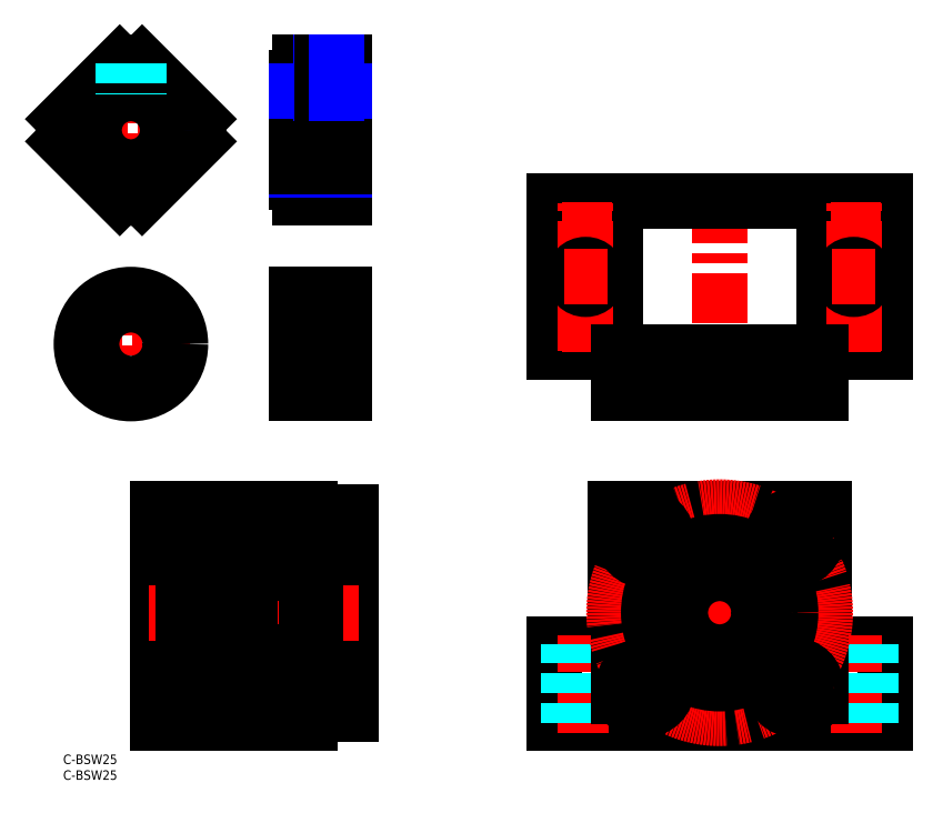
<metadata>
{"format":"dxf","ext":"dxf","renderer":"ezdxf+matplotlib","layout":"modelspace","background":"white","min_lineweight":24,"dpi":150}
</metadata>
<code>
0
SECTION
2
ENTITIES
0
INSERT
8
MSM_CONTINUOUS
2
*U1
10
0
20
0
30
0
0
INSERT
8
MSM_CONTINUOUS
2
*U2
10
0
20
0
30
0
0
LINE
8
MSM_CENTER
10
71.18
20
198
30
0
11
92.18
21
198
31
0
0
LINE
8
MSM_CENTER
10
21.5
20
222.5
30
0
11
21.5
21
173.5
31
0
0
LINE
8
MSM_CENTER
10
46
20
198
30
0
11
-3
21
198
31
0
0
LINE
8
MSM_CENTER
10
21.5
20
148.9
30
0
11
21.5
21
111.5
31
0
0
LINE
8
MSM_CENTER
10
2.8
20
130.2
30
0
11
40.2
21
130.2
31
0
0
LINE
8
MSM_CONTINUOUS
10
89.18
20
117.7
30
0
11
74.18
21
117.7
31
0
0
LINE
8
MSM_CENTER
10
71.18
20
130.2
30
0
11
92.18
21
130.2
31
0
0
LINE
8
MSM_CONTINUOUS
10
89.18
20
142.7
30
0
11
74.18
21
142.7
31
0
0
CIRCLE
8
MSM_CONTINUOUS
10
21.5
20
130.2
30
0
40
12.5
0
CIRCLE
8
MSM_CONTINUOUS
10
21.5
20
130.2
30
0
40
15.7
0
LINE
8
MSM_CONTINUOUS
10
89.18
20
145.9
30
0
11
89.18
21
114.5
31
0
0
LINE
8
MSM_CONTINUOUS
10
91.18
20
13
30
0
11
91.18
21
77
31
0
0
LINE
8
MSM_CONTINUOUS
10
74.18
20
19
30
0
11
74.18
21
71
31
0
0
LINE
8
MSM_CONTINUOUS
10
78.18
20
10
30
0
11
78.18
21
19
31
0
0
LINE
8
MSM_CONTINUOUS
10
74.18
20
67.5
30
0
11
91.18
21
67.5
31
0
0
LINE
8
MSM_CONTINUOUS
10
74.18
20
22.5
30
0
11
91.18
21
22.5
31
0
0
LINE
8
MSM_CONTINUOUS
10
78.18
20
71
30
0
11
78.18
21
78
31
0
0
LINE
8
MSM_CONTINUOUS
10
30.18
20
78
30
0
11
78.18
21
78
31
0
0
LINE
8
MSM_CONTINUOUS
10
30.18
20
10
30
0
11
30.18
21
78
31
0
0
LINE
8
MSM_CENTER
10
27.18
20
45
30
0
11
94.18
21
45
31
0
0
LINE
8
MSM_CONTINUOUS
10
30.18
20
10
30
0
11
78.18
21
10
31
0
0
LINE
8
MSM_CONTINUOUS
10
44.18
20
19
30
0
11
78.18
21
19
31
0
0
LINE
8
MSM_CONTINUOUS
10
30.18
20
67.5
30
0
11
44.18
21
67.5
31
0
0
LINE
8
MSM_CONTINUOUS
10
44.18
20
71
30
0
11
78.18
21
71
31
0
0
LINE
8
MSM_CONTINUOUS
10
30.18
20
22.5
30
0
11
44.18
21
22.5
31
0
0
LINE
8
MSM_CONTINUOUS
10
44.18
20
19
30
0
11
44.18
21
71
31
0
0
LINE
8
MSM_CONTINUOUS
10
155.7
20
10
30
0
11
260.7
21
10
31
0
0
LINE
8
MSM_CENTER
10
208.2
20
7
30
0
11
208.2
21
81.5
31
0
0
LINE
8
MSM_CONTINUOUS
10
175.2
20
35
30
0
11
175.2
21
78
31
0
0
LINE
8
MSM_CONTINUOUS
10
175.2
20
78
30
0
11
241.2
21
78
31
0
0
LINE
8
MSM_CONTINUOUS
10
155.7
20
10
30
0
11
155.7
21
35
31
0
0
LINE
8
MSM_CONTINUOUS
10
260.7
20
10
30
0
11
260.7
21
35
31
0
0
LINE
8
MSM_CONTINUOUS
10
241.2
20
35
30
0
11
241.2
21
78
31
0
0
LINE
8
MSM_CONTINUOUS
10
155.7
20
35
30
0
11
175.2
21
35
31
0
0
LINE
8
MSM_CONTINUOUS
10
241.2
20
35
30
0
11
260.7
21
35
31
0
0
LINE
8
MSM_CENTER
10
171.7
20
45
30
0
11
244.7
21
45
31
0
0
LINE
8
MSM_CENTER
10
250.7
20
7
30
0
11
250.7
21
38
31
0
0
LINE
8
MSM_CENTER
10
165.7
20
7
30
0
11
165.7
21
38
31
0
0
LINE
8
MSM_DASHED
10
160.2
20
10
30
0
11
160.2
21
35
31
0
0
LINE
8
MSM_DASHED
10
171.2
20
10
30
0
11
171.2
21
35
31
0
0
LINE
8
MSM_DASHED
10
256.2
20
10
30
0
11
256.2
21
35
31
0
0
LINE
8
MSM_DASHED
10
245.2
20
10
30
0
11
245.2
21
35
31
0
0
LINE
8
MSM_CONTINUOUS
10
176.2
20
18.58
30
0
11
176.2
21
71.42
31
0
0
LINE
8
MSM_CONTINUOUS
10
240.2
20
18.58
30
0
11
240.2
21
71.42
31
0
0
LINE
8
MSM_CENTER
10
176.8
20
76.47
30
0
11
239.7
21
13.53
31
0
0
LINE
8
MSM_CONTINUOUS
10
234.7
20
77
30
0
11
181.8
21
77
31
0
0
LINE
8
MSM_CONTINUOUS
10
181.8
20
13
30
0
11
234.7
21
13
31
0
0
LINE
8
MSM_CENTER
10
239.7
20
76.47
30
0
11
176.8
21
13.53
31
0
0
ARC
8
MSM_CONTINUOUS
10
208.2
20
45
30
0
40
41.5
50
39.55
51
50.45
0
ARC
8
MSM_CONTINUOUS
10
208.2
20
45
30
0
40
41.5
50
309.5
51
320.5
0
ARC
8
MSM_CONTINUOUS
10
208.2
20
45
30
0
40
41.5
50
129.5
51
140.5
0
ARC
8
MSM_CONTINUOUS
10
208.2
20
45
30
0
40
41.5
50
219.5
51
230.5
0
CIRCLE
8
MSM_CENTER
10
208.2
20
45
30
0
40
33.5
0
CIRCLE
8
MSM_CONTINUOUS
10
184.5
20
68.69
30
0
40
7
0
CIRCLE
8
MSM_CONTINUOUS
10
184.5
20
21.31
30
0
40
7
0
CIRCLE
8
MSM_CONTINUOUS
10
231.9
20
21.31
30
0
40
7
0
CIRCLE
8
MSM_CONTINUOUS
10
231.9
20
68.69
30
0
40
7
0
CIRCLE
8
MSM_CONTINUOUS
10
208.2
20
45
30
0
40
22.5
0
LINE
8
MSM_CENTER
10
208.2
20
111.5
30
0
11
208.2
21
178.5
31
0
0
LINE
8
MSM_CONTINUOUS
10
260.7
20
127.5
30
0
11
260.7
21
175.5
31
0
0
LINE
8
MSM_CONTINUOUS
10
260.7
20
127.5
30
0
11
155.7
21
127.5
31
0
0
LINE
8
MSM_CONTINUOUS
10
260.7
20
175.5
30
0
11
155.7
21
175.5
31
0
0
LINE
8
MSM_CONTINUOUS
10
155.7
20
127.5
30
0
11
155.7
21
175.5
31
0
0
LINE
8
MSM_CONTINUOUS
10
241.2
20
127.5
30
0
11
241.2
21
175.5
31
0
0
LINE
8
MSM_CONTINUOUS
10
175.2
20
127.5
30
0
11
175.2
21
175.5
31
0
0
CIRCLE
8
MSM_CONTINUOUS
10
165.7
20
166.5
30
0
40
5.5
0
CIRCLE
8
MSM_CONTINUOUS
10
165.7
20
136.5
30
0
40
5.5
0
CIRCLE
8
MSM_CONTINUOUS
10
250.7
20
166.5
30
0
40
5.5
0
CIRCLE
8
MSM_CONTINUOUS
10
250.7
20
136.5
30
0
40
5.5
0
LINE
8
MSM_CENTER
10
174.2
20
136.5
30
0
11
157.2
21
136.5
31
0
0
LINE
8
MSM_CENTER
10
165.7
20
128
30
0
11
165.7
21
175
31
0
0
LINE
8
MSM_CENTER
10
259.2
20
136.5
30
0
11
242.2
21
136.5
31
0
0
LINE
8
MSM_CENTER
10
174.2
20
166.5
30
0
11
157.2
21
166.5
31
0
0
LINE
8
MSM_CENTER
10
259.2
20
166.5
30
0
11
242.2
21
166.5
31
0
0
CIRCLE
8
MSM_CONTINUOUS
10
165.7
20
151.5
30
0
40
3.9
0
LINE
8
MSM_CENTER
10
250.7
20
128
30
0
11
250.7
21
175
31
0
0
CIRCLE
8
MSM_CONTINUOUS
10
250.7
20
151.5
30
0
40
3.9
0
LINE
8
MSM_CENTER
10
172.6
20
151.5
30
0
11
158.8
21
151.5
31
0
0
LINE
8
MSM_CENTER
10
257.6
20
151.5
30
0
11
243.8
21
151.5
31
0
0
LINE
8
MSM_CONTINUOUS
10
91.18
20
77
30
0
11
78.18
21
77
31
0
0
LINE
8
MSM_CONTINUOUS
10
91.18
20
13
30
0
11
78.18
21
13
31
0
0
LINE
8
MSM_CONTINUOUS
10
38.18
20
67.5
30
0
11
38.18
21
22.5
31
0
0
LINE
8
MSM_CONTINUOUS
10
38.18
20
29.25
30
0
11
44.18
21
29.25
31
0
0
LINE
8
MSM_CONTINUOUS
10
38.18
20
60.75
30
0
11
44.18
21
60.75
31
0
0
LINE
8
MSM_CONTINUOUS
10
80.18
20
67.5
30
0
11
80.18
21
22.5
31
0
0
LINE
8
MSM_CONTINUOUS
10
74.18
20
60.75
30
0
11
80.18
21
60.75
31
0
0
LINE
8
MSM_CONTINUOUS
10
74.18
20
29.25
30
0
11
80.18
21
29.25
31
0
0
LINE
8
MSM_CONTINUOUS
10
176.2
20
114.5
30
0
11
176.2
21
127.5
31
0
0
LINE
8
MSM_CONTINUOUS
10
240.2
20
114.5
30
0
11
240.2
21
127.5
31
0
0
LINE
8
MSM_CONTINUOUS
10
240.2
20
114.5
30
0
11
176.2
21
114.5
31
0
0
LINE
8
MSM_CONTINUOUS
10
181.8
20
114.5
30
0
11
181.8
21
127.5
31
0
0
LINE
8
MSM_CONTINUOUS
10
234.7
20
114.5
30
0
11
234.7
21
127.5
31
0
0
CIRCLE
8
MSM_CONTINUOUS
10
184.5
20
68.69
30
0
40
3.464
0
CIRCLE
8
MSM_CONTINUOUS
10
184.5
20
68.69
30
0
40
5.7
0
CIRCLE
8
MSM_CONTINUOUS
10
184.5
20
68.69
30
0
40
6.5
0
LINE
8
MSM_CONTINUOUS
10
187.5
20
70.42
30
0
11
184.5
21
72.15
31
0
0
LINE
8
MSM_CONTINUOUS
10
184.5
20
72.15
30
0
11
181.5
21
70.42
31
0
0
LINE
8
MSM_CONTINUOUS
10
181.5
20
70.42
30
0
11
181.5
21
66.96
31
0
0
LINE
8
MSM_CONTINUOUS
10
181.5
20
66.96
30
0
11
184.5
21
65.22
31
0
0
LINE
8
MSM_CONTINUOUS
10
184.5
20
65.22
30
0
11
187.5
21
66.96
31
0
0
LINE
8
MSM_CONTINUOUS
10
187.5
20
66.96
30
0
11
187.5
21
70.42
31
0
0
CIRCLE
8
MSM_CONTINUOUS
10
231.9
20
21.31
30
0
40
3.464
0
CIRCLE
8
MSM_CONTINUOUS
10
231.9
20
21.31
30
0
40
5.7
0
CIRCLE
8
MSM_CONTINUOUS
10
231.9
20
21.31
30
0
40
6.5
0
LINE
8
MSM_CONTINUOUS
10
234.9
20
23.04
30
0
11
231.9
21
24.78
31
0
0
LINE
8
MSM_CONTINUOUS
10
231.9
20
24.78
30
0
11
228.9
21
23.04
31
0
0
LINE
8
MSM_CONTINUOUS
10
228.9
20
23.04
30
0
11
228.9
21
19.58
31
0
0
LINE
8
MSM_CONTINUOUS
10
228.9
20
19.58
30
0
11
231.9
21
17.85
31
0
0
LINE
8
MSM_CONTINUOUS
10
231.9
20
17.85
30
0
11
234.9
21
19.58
31
0
0
LINE
8
MSM_CONTINUOUS
10
234.9
20
19.58
30
0
11
234.9
21
23.04
31
0
0
CIRCLE
8
MSM_CONTINUOUS
10
184.5
20
21.31
30
0
40
3.464
0
CIRCLE
8
MSM_CONTINUOUS
10
184.5
20
21.31
30
0
40
5.7
0
CIRCLE
8
MSM_CONTINUOUS
10
184.5
20
21.31
30
0
40
6.5
0
LINE
8
MSM_CONTINUOUS
10
187.5
20
23.04
30
0
11
184.5
21
24.78
31
0
0
LINE
8
MSM_CONTINUOUS
10
184.5
20
24.78
30
0
11
181.5
21
23.04
31
0
0
LINE
8
MSM_CONTINUOUS
10
181.5
20
23.04
30
0
11
181.5
21
19.58
31
0
0
LINE
8
MSM_CONTINUOUS
10
181.5
20
19.58
30
0
11
184.5
21
17.85
31
0
0
LINE
8
MSM_CONTINUOUS
10
184.5
20
17.85
30
0
11
187.5
21
19.58
31
0
0
LINE
8
MSM_CONTINUOUS
10
187.5
20
19.58
30
0
11
187.5
21
23.04
31
0
0
CIRCLE
8
MSM_CONTINUOUS
10
231.9
20
68.69
30
0
40
3.464
0
CIRCLE
8
MSM_CONTINUOUS
10
231.9
20
68.69
30
0
40
5.7
0
CIRCLE
8
MSM_CONTINUOUS
10
231.9
20
68.69
30
0
40
6.5
0
LINE
8
MSM_CONTINUOUS
10
234.9
20
70.42
30
0
11
231.9
21
72.15
31
0
0
LINE
8
MSM_CONTINUOUS
10
231.9
20
72.15
30
0
11
228.9
21
70.42
31
0
0
LINE
8
MSM_CONTINUOUS
10
228.9
20
70.42
30
0
11
228.9
21
66.96
31
0
0
LINE
8
MSM_CONTINUOUS
10
228.9
20
66.96
30
0
11
231.9
21
65.22
31
0
0
LINE
8
MSM_CONTINUOUS
10
231.9
20
65.22
30
0
11
234.9
21
66.96
31
0
0
LINE
8
MSM_CONTINUOUS
10
234.9
20
66.96
30
0
11
234.9
21
70.42
31
0
0
CIRCLE
8
MSM_CONTINUOUS
10
208.2
20
45
30
0
40
15.75
0
LINE
8
MSM_CONTINUOUS
10
74.18
20
145.9
30
0
11
89.18
21
145.9
31
0
0
LINE
8
MSM_CONTINUOUS
10
74.18
20
114.5
30
0
11
89.18
21
114.5
31
0
0
LINE
8
MSM_CONTINUOUS
10
74.18
20
145.9
30
0
11
74.18
21
114.5
31
0
0
ARC
8
MSM_CONTINUOUS
10
21.5
20
198
30
0
40
21.5
50
170.5
51
189.5
0
LINE
8
MSM_CONTINUOUS
10
17.96
20
176.8
30
0
11
0.2939
21
194.5
31
0
0
LINE
8
MSM_CONTINUOUS
10
42.71
20
201.6
30
0
11
25.04
21
219.2
31
0
0
LINE
8
MSM_CONTINUOUS
10
17.96
20
219.2
30
0
11
0.2939
21
201.6
31
0
0
LINE
8
MSM_CONTINUOUS
10
42.71
20
194.5
30
0
11
25.04
21
176.8
31
0
0
ARC
8
MSM_CONTINUOUS
10
21.5
20
198
30
0
40
21.5
50
260.5
51
279.5
0
ARC
8
MSM_CONTINUOUS
10
21.5
20
198
30
0
40
21.5
50
80.52
51
99.48
0
ARC
8
MSM_CONTINUOUS
10
21.5
20
198
30
0
40
21.5
50
350.5
51
9.484
0
CIRCLE
8
MSM_NARROW
10
21.5
20
198
30
0
40
12.5
0
CIRCLE
8
MSM_CONTINUOUS
10
21.5
20
198
30
0
40
11.69
0
CIRCLE
8
MSM_CONTINUOUS
10
21.5
20
198
30
0
40
16.5
0
LINE
8
MSM_DASHED
10
24
20
219.4
30
0
11
24
21
209.5
31
0
0
LINE
8
MSM_DASHED
10
19
20
219.4
30
0
11
19
21
209.5
31
0
0
LINE
8
MSM_DASHED
10
23.57
20
219.4
30
0
11
23.57
21
209.5
31
0
0
LINE
8
MSM_DASHED
10
19.43
20
219.4
30
0
11
19.43
21
209.5
31
0
0
LINE
8
MSM_CONTINUOUS
10
75.18
20
219.5
30
0
11
89.18
21
219.5
31
0
0
LINE
8
MSM_CONTINUOUS
10
75.18
20
176.5
30
0
11
89.18
21
176.5
31
0
0
LINE
8
MSM_CONTINUOUS
10
89.18
20
176.5
30
0
11
89.18
21
219.5
31
0
0
LINE
8
MSM_CONTINUOUS
10
74.18
20
181.5
30
0
11
74.18
21
214.5
31
0
0
LINE
8
MSM_CONTINUOUS
10
75.18
20
176.5
30
0
11
75.18
21
181.5
31
0
0
LINE
8
MSM_CONTINUOUS
10
74.18
20
214.5
30
0
11
75.18
21
214.5
31
0
0
LINE
8
MSM_CONTINUOUS
10
74.18
20
181.5
30
0
11
75.18
21
181.5
31
0
0
LINE
8
MSM_CONTINUOUS
10
75.18
20
214.5
30
0
11
75.18
21
219.5
31
0
0
LINE
8
MSM_CONTINUOUS
10
74.18
20
209.7
30
0
11
89.18
21
209.7
31
0
0
LINE
8
MSM_NARROW
10
74.18
20
210.5
30
0
11
81.68
21
210.5
31
0
0
LINE
8
MSM_NARROW
10
74.18
20
185.5
30
0
11
89.18
21
185.5
31
0
0
LINE
8
MSM_CONTINUOUS
10
74.18
20
186.4
30
0
11
89.18
21
186.4
31
0
0
LINE
8
MSM_CENTER
10
84.18
20
206.7
30
0
11
84.18
21
222.5
31
0
0
LINE
8
MSM_NARROW
10
81.68
20
219.5
30
0
11
81.68
21
209.7
31
0
0
LINE
8
MSM_CONTINUOUS
10
82.11
20
219.5
30
0
11
82.11
21
209.7
31
0
0
LINE
8
MSM_CONTINUOUS
10
86.24
20
219.5
30
0
11
86.24
21
209.7
31
0
0
LINE
8
MSM_NARROW
10
86.68
20
219.5
30
0
11
86.68
21
209.7
31
0
0
LINE
8
MSM_NARROW
10
86.68
20
210.5
30
0
11
89.18
21
210.5
31
0
0
LINE
8
MSM_CONTINUOUS
10
44.18
20
57.5
30
0
11
74.18
21
57.5
31
0
0
LINE
8
MSM_CENTER
10
44.18
20
64.25
30
0
11
74.18
21
64.25
31
0
0
LINE
8
MSM_CONTINUOUS
10
59.18
20
71
30
0
11
59.18
21
19
31
0
0
LINE
8
MSM_CONTINUOUS
10
59.68
20
67.77
30
0
11
59.68
21
61.25
31
0
0
LINE
8
MSM_CENTER
10
66.68
20
69.25
30
0
11
66.68
21
59.25
31
0
0
LINE
8
MSM_CONTINUOUS
10
73.68
20
66.75
30
0
11
73.68
21
60.08
31
0
0
LINE
8
MSM_CONTINUOUS
10
73.48
20
66.55
30
0
11
73.48
21
60.14
31
0
0
CIRCLE
8
MSM_CONTINUOUS
10
66.68
20
64.25
30
0
40
4
0
LINE
8
MSM_CONTINUOUS
10
69.32
20
67.25
30
0
11
74.18
21
67.25
31
0
0
LINE
8
MSM_CONTINUOUS
10
69.8
20
66.75
30
0
11
73.68
21
66.75
31
0
0
LINE
8
MSM_CONTINUOUS
10
69.95
20
66.55
30
0
11
73.48
21
66.55
31
0
0
LINE
8
MSM_CONTINUOUS
10
59.68
20
61.25
30
0
11
64.03
21
61.25
31
0
0
LINE
8
MSM_CENTER
10
69.24
20
68.54
30
0
11
64.11
21
59.96
31
0
0
LINE
8
MSM_CONTINUOUS
10
64.03
20
67.25
30
0
11
59.18
21
68.55
31
0
0
LINE
8
MSM_CONTINUOUS
10
63.54
20
66.73
30
0
11
59.68
21
67.77
31
0
0
LINE
8
MSM_CONTINUOUS
10
63.41
20
66.56
30
0
11
59.68
21
67.56
31
0
0
LINE
8
MSM_CONTINUOUS
10
69.32
20
61.25
30
0
11
74.18
21
59.95
31
0
0
LINE
8
MSM_CONTINUOUS
10
58.68
20
67.77
30
0
11
58.68
21
61.25
31
0
0
LINE
8
MSM_CENTER
10
51.68
20
69.25
30
0
11
51.68
21
59.25
31
0
0
LINE
8
MSM_CONTINUOUS
10
44.68
20
66.75
30
0
11
44.68
21
60.08
31
0
0
LINE
8
MSM_CONTINUOUS
10
44.88
20
66.55
30
0
11
44.88
21
60.14
31
0
0
CIRCLE
8
MSM_CONTINUOUS
10
51.68
20
64.25
30
0
40
4
0
LINE
8
MSM_CONTINUOUS
10
49.03
20
67.25
30
0
11
44.18
21
67.25
31
0
0
LINE
8
MSM_CONTINUOUS
10
48.55
20
66.75
30
0
11
44.68
21
66.75
31
0
0
LINE
8
MSM_CONTINUOUS
10
48.4
20
66.55
30
0
11
44.88
21
66.55
31
0
0
LINE
8
MSM_CENTER
10
49.11
20
68.54
30
0
11
54.24
21
59.96
31
0
0
LINE
8
MSM_CONTINUOUS
10
54.32
20
67.25
30
0
11
59.18
21
68.55
31
0
0
LINE
8
MSM_CONTINUOUS
10
54.81
20
66.73
30
0
11
58.68
21
67.77
31
0
0
LINE
8
MSM_CONTINUOUS
10
54.94
20
66.56
30
0
11
58.68
21
67.56
31
0
0
LINE
8
MSM_CONTINUOUS
10
49.03
20
61.25
30
0
11
44.18
21
59.95
31
0
0
LINE
8
MSM_CONTINUOUS
10
44.18
20
32.5
30
0
11
74.18
21
32.5
31
0
0
LINE
8
MSM_CENTER
10
44.18
20
25.75
30
0
11
74.18
21
25.75
31
0
0
LINE
8
MSM_CONTINUOUS
10
59.68
20
22.23
30
0
11
59.68
21
28.75
31
0
0
LINE
8
MSM_CENTER
10
66.68
20
20.75
30
0
11
66.68
21
30.75
31
0
0
LINE
8
MSM_CONTINUOUS
10
73.68
20
23.25
30
0
11
73.68
21
29.92
31
0
0
LINE
8
MSM_CONTINUOUS
10
73.48
20
23.45
30
0
11
73.48
21
29.86
31
0
0
CIRCLE
8
MSM_CONTINUOUS
10
66.68
20
25.75
30
0
40
4
0
LINE
8
MSM_CONTINUOUS
10
69.32
20
22.75
30
0
11
74.18
21
22.75
31
0
0
LINE
8
MSM_CONTINUOUS
10
69.8
20
23.25
30
0
11
73.68
21
23.25
31
0
0
LINE
8
MSM_CONTINUOUS
10
69.95
20
23.45
30
0
11
73.48
21
23.45
31
0
0
LINE
8
MSM_CONTINUOUS
10
59.68
20
28.75
30
0
11
64.03
21
28.75
31
0
0
LINE
8
MSM_CENTER
10
69.24
20
21.46
30
0
11
64.11
21
30.04
31
0
0
LINE
8
MSM_CONTINUOUS
10
64.03
20
22.75
30
0
11
59.18
21
21.45
31
0
0
LINE
8
MSM_CONTINUOUS
10
63.54
20
23.27
30
0
11
59.68
21
22.23
31
0
0
LINE
8
MSM_CONTINUOUS
10
63.41
20
23.44
30
0
11
59.68
21
22.44
31
0
0
LINE
8
MSM_CONTINUOUS
10
69.32
20
28.75
30
0
11
74.18
21
30.05
31
0
0
LINE
8
MSM_CONTINUOUS
10
58.68
20
22.23
30
0
11
58.68
21
28.75
31
0
0
LINE
8
MSM_CENTER
10
51.68
20
20.75
30
0
11
51.68
21
30.75
31
0
0
LINE
8
MSM_CONTINUOUS
10
44.68
20
23.25
30
0
11
44.68
21
29.92
31
0
0
LINE
8
MSM_CONTINUOUS
10
44.88
20
23.45
30
0
11
44.88
21
29.86
31
0
0
CIRCLE
8
MSM_CONTINUOUS
10
51.68
20
25.75
30
0
40
4
0
LINE
8
MSM_CONTINUOUS
10
49.03
20
22.75
30
0
11
44.18
21
22.75
31
0
0
LINE
8
MSM_CONTINUOUS
10
48.55
20
23.25
30
0
11
44.68
21
23.25
31
0
0
LINE
8
MSM_CONTINUOUS
10
48.4
20
23.45
30
0
11
44.88
21
23.45
31
0
0
LINE
8
MSM_CONTINUOUS
10
58.68
20
28.75
30
0
11
54.32
21
28.75
31
0
0
LINE
8
MSM_CENTER
10
49.11
20
21.46
30
0
11
54.24
21
30.04
31
0
0
LINE
8
MSM_CONTINUOUS
10
54.32
20
22.75
30
0
11
59.18
21
21.45
31
0
0
LINE
8
MSM_CONTINUOUS
10
54.81
20
23.27
30
0
11
58.68
21
22.23
31
0
0
LINE
8
MSM_CONTINUOUS
10
54.94
20
23.44
30
0
11
58.68
21
22.44
31
0
0
LINE
8
MSM_CONTINUOUS
10
49.03
20
28.75
30
0
11
44.18
21
30.05
31
0
0
LINE
8
MSM_CONTINUOUS
10
58.68
20
61.25
30
0
11
54.32
21
61.25
31
0
0
CIRCLE
8
MSM_CONTINUOUS
10
208.2
20
45
30
0
40
12.5
0
ENDSEC
0
EOF

</code>
